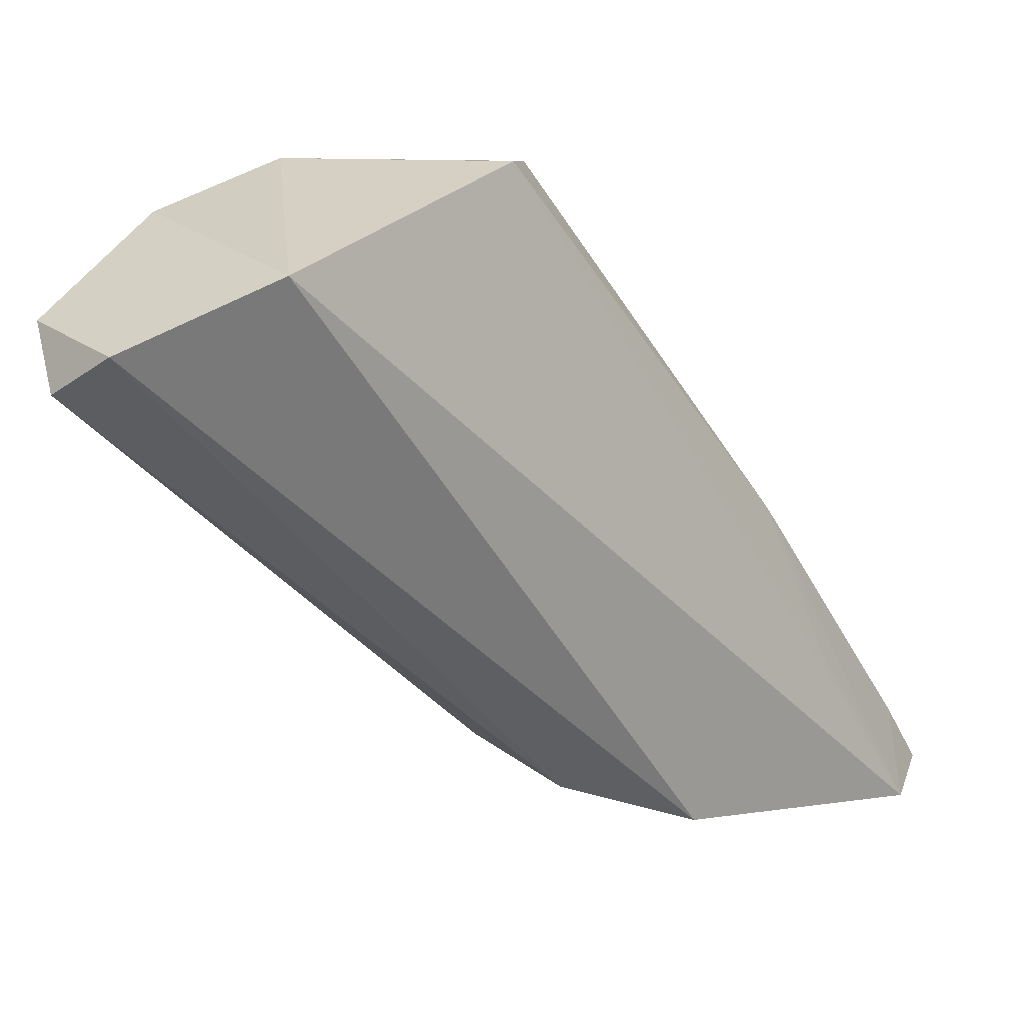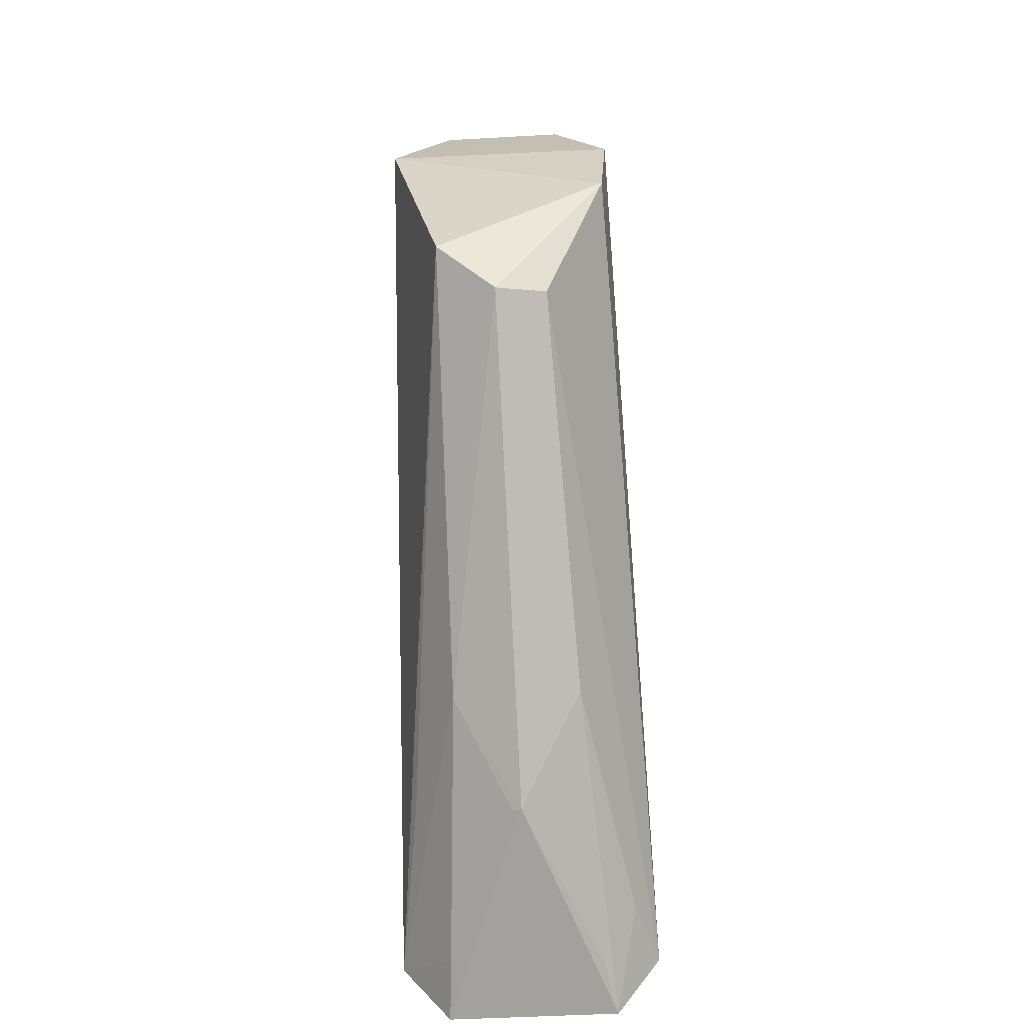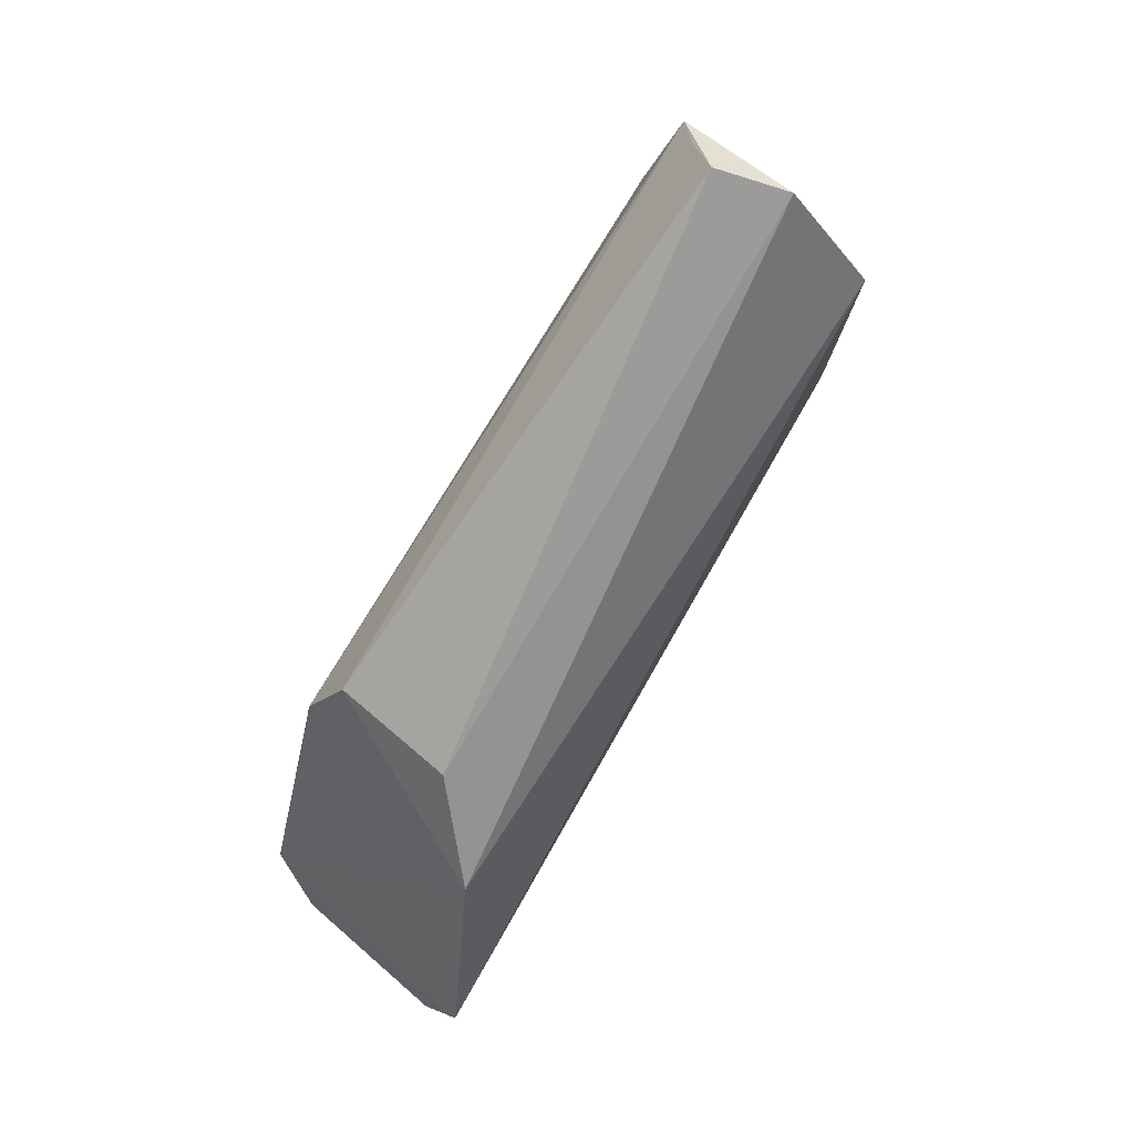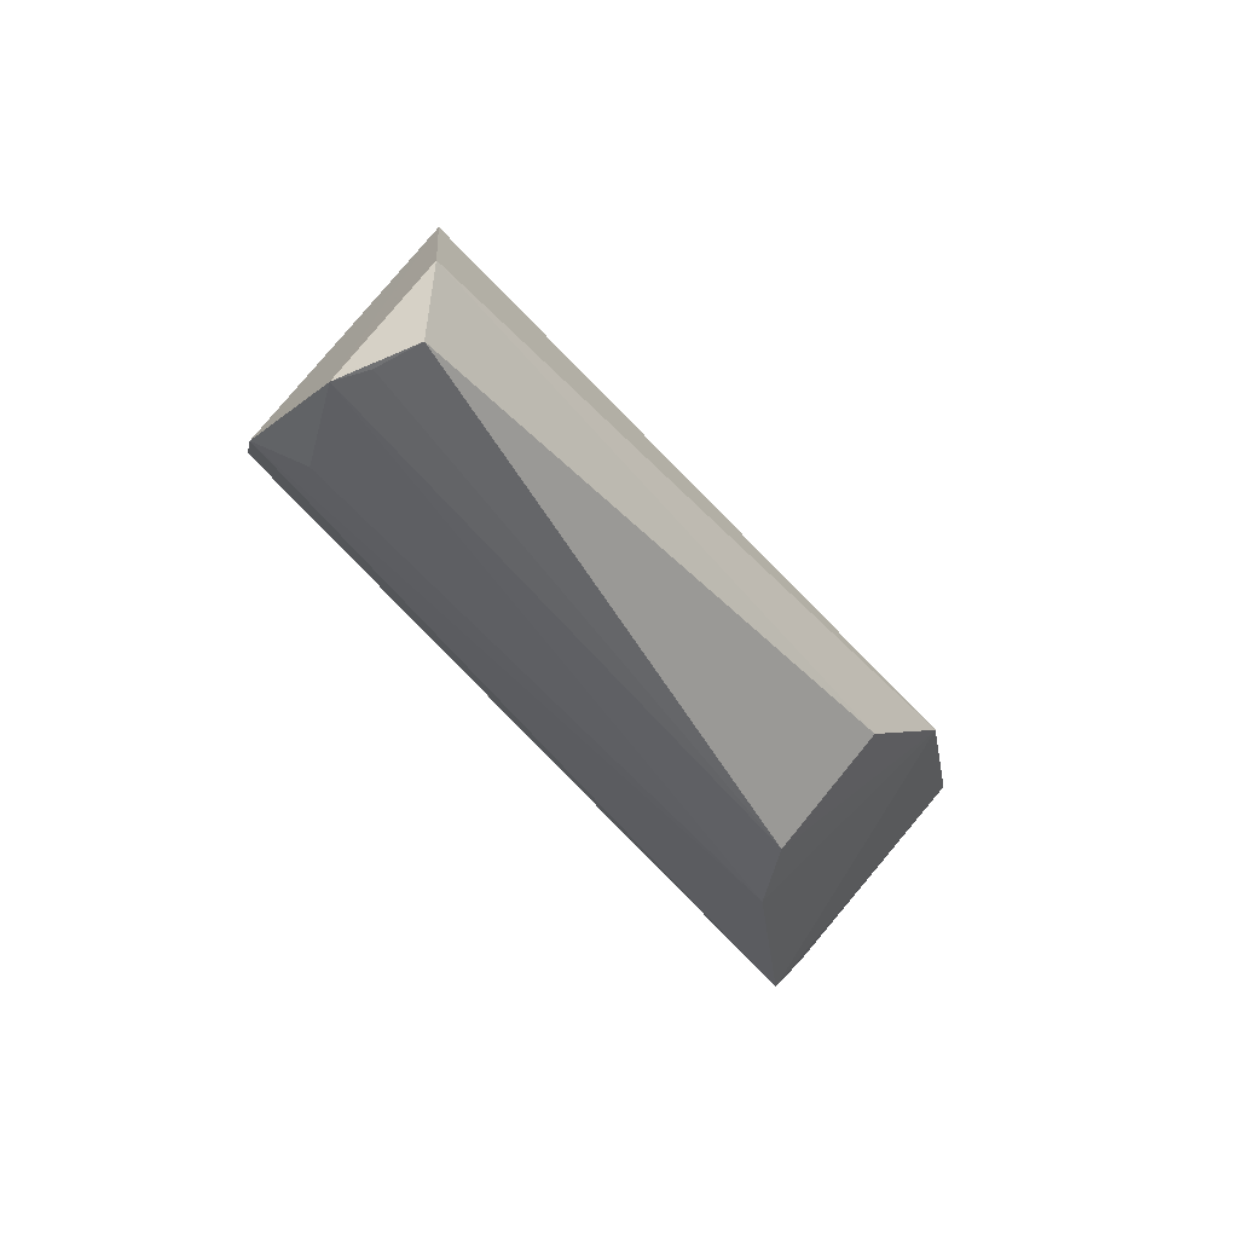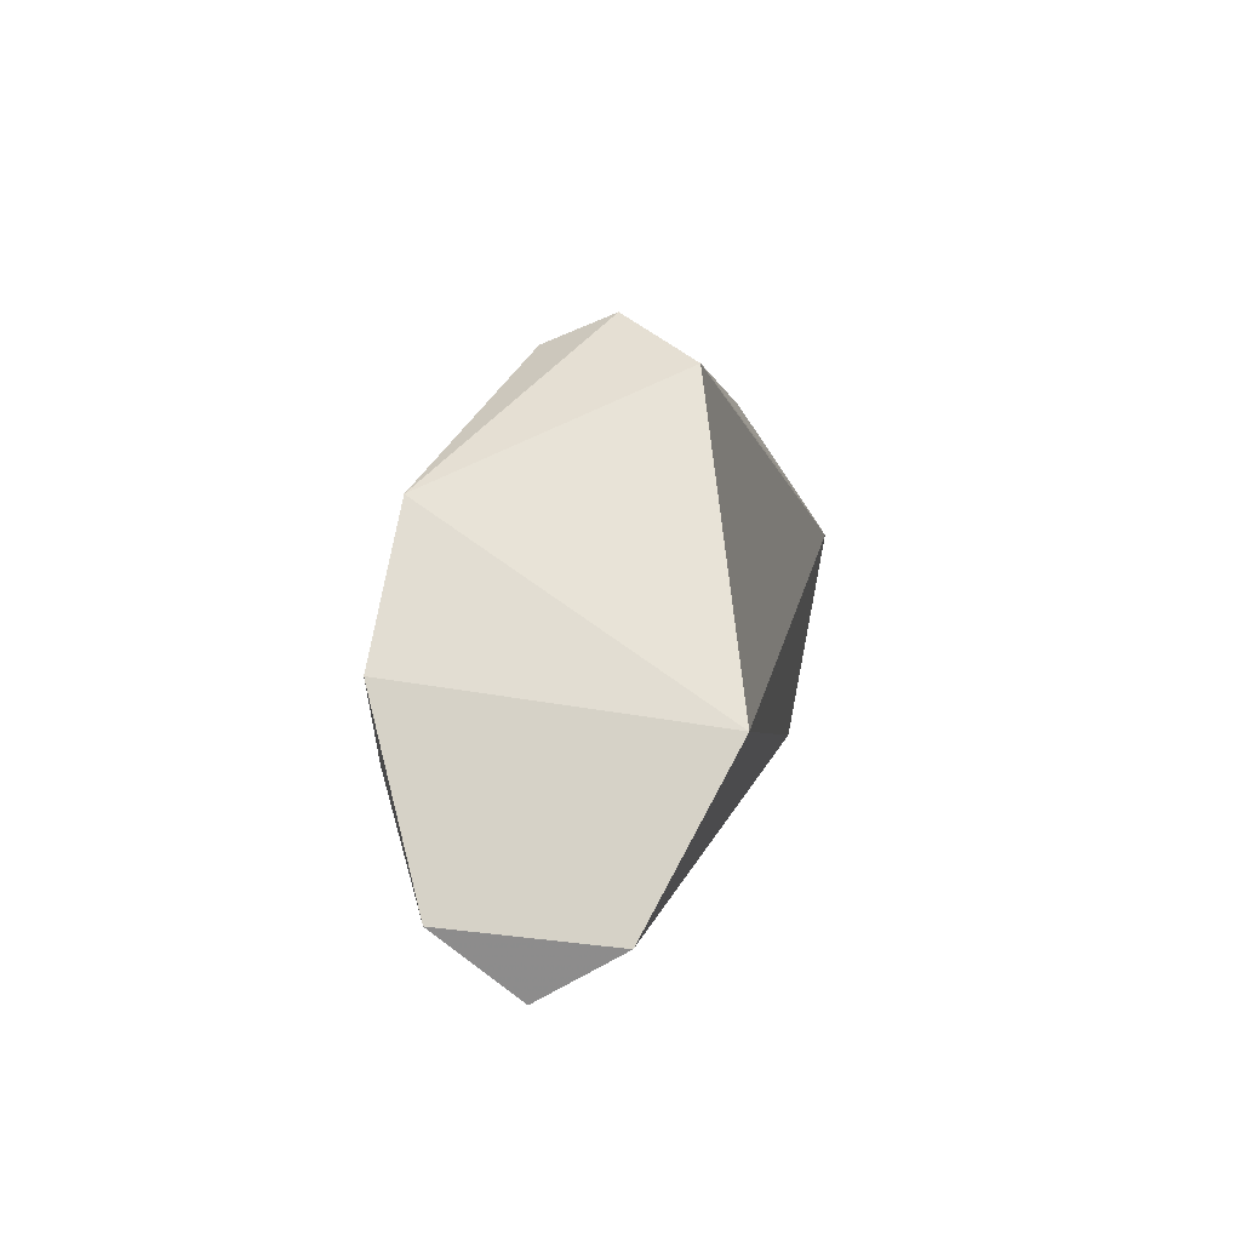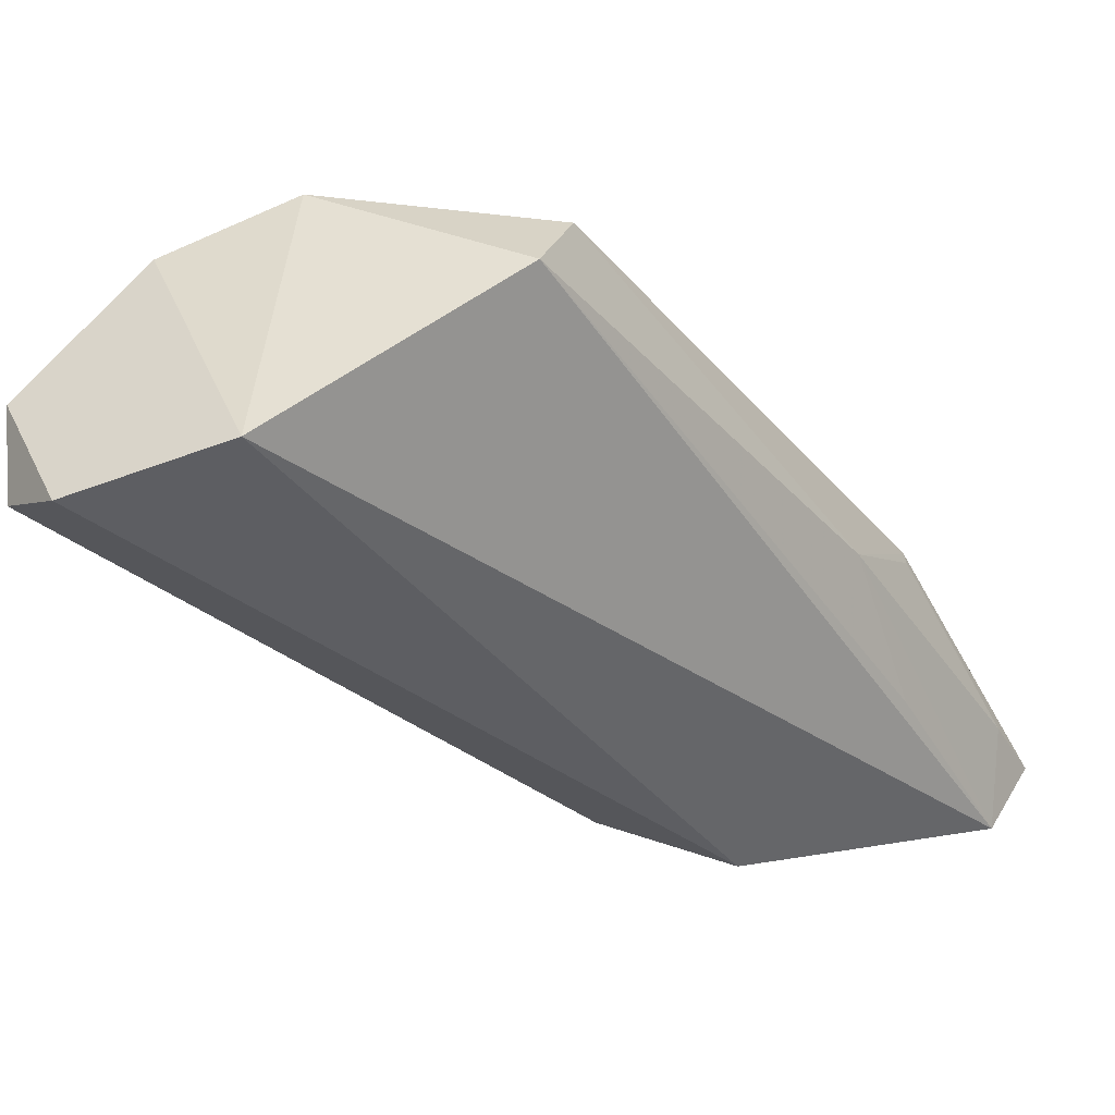
<metadata>
{"format":"obj","ext":"obj","renderer":"f3d","projection":"perspective","resolution":1024,"background":"white","views":[{"elev":20.1,"azim":-125.4,"up":"+Z"},{"elev":-48.1,"azim":3.6,"up":"+Y"},{"elev":58.5,"azim":-137.9,"up":"+Y"},{"elev":77.6,"azim":129.1,"up":"+Y"},{"elev":52.8,"azim":-172.8,"up":"+Z"},{"elev":38.9,"azim":-113.6,"up":"+Z"}]}
</metadata>
<code>
v 0.01635 0.3386 0.1547
v 0.02485 0.35 0.1554
v 0.009296 0.4188 0.2688
v -0.0004236 0.4981 0.2492
v -0.02379 0.3972 0.1619
v 0.02176 0.4694 0.2676
v 0.01202 0.3728 0.2093
v -0.02598 0.3508 0.154
v 0.01253 0.4171 0.1694
v 0.02062 0.4476 0.2733
v 0.0206 0.3533 0.1683
v 0 0.3568 0.1952
v -0.0215 0.4711 0.2669
v -0.01254 0.417 0.1693
v 0.01996 0.4049 0.1667
v -0.01635 0.3386 0.1547
v 0.01384 0.3442 0.1656
v 0 0.4157 0.2725
v -0.01153 0.4941 0.2568
v 0.01153 0.4941 0.2568
v -0.01203 0.3728 0.2091
v -0.01092 0.4255 0.2756
v 0.006565 0.4953 0.2529
v 0.0198 0.4738 0.2567
v -0.01546 0.3446 0.1653
v -0.02126 0.3672 0.1841
v -0.001719 0.3571 0.1947
f 8 5 2
f 8 2 1
f 10 3 2
f 10 2 6
f 11 7 1
f 11 1 2
f 11 2 3
f 11 3 7
f 13 5 8
f 13 10 6
f 14 9 5
f 14 4 9
f 15 2 5
f 15 5 9
f 15 6 2
f 16 8 1
f 16 1 12
f 17 12 1
f 17 1 7
f 17 7 12
f 18 12 7
f 18 7 3
f 18 3 10
f 19 5 13
f 19 14 5
f 19 4 14
f 20 15 9
f 20 4 19
f 20 19 13
f 20 13 6
f 21 12 18
f 22 18 10
f 22 10 13
f 22 21 18
f 22 13 8
f 23 20 9
f 23 9 4
f 23 4 20
f 24 20 6
f 24 6 15
f 24 15 20
f 25 16 12
f 25 21 8
f 25 8 16
f 26 22 8
f 26 8 21
f 26 21 22
f 27 25 12
f 27 12 21
f 27 21 25

</code>
